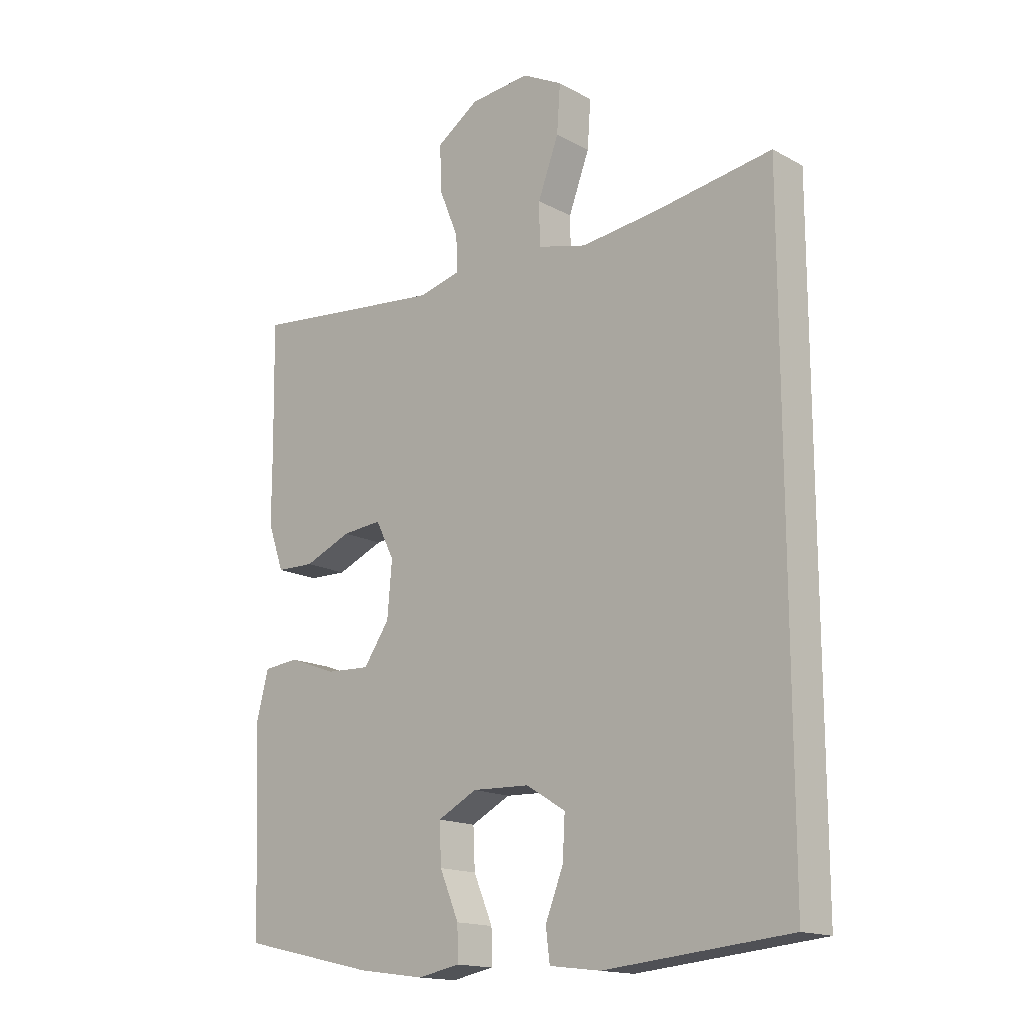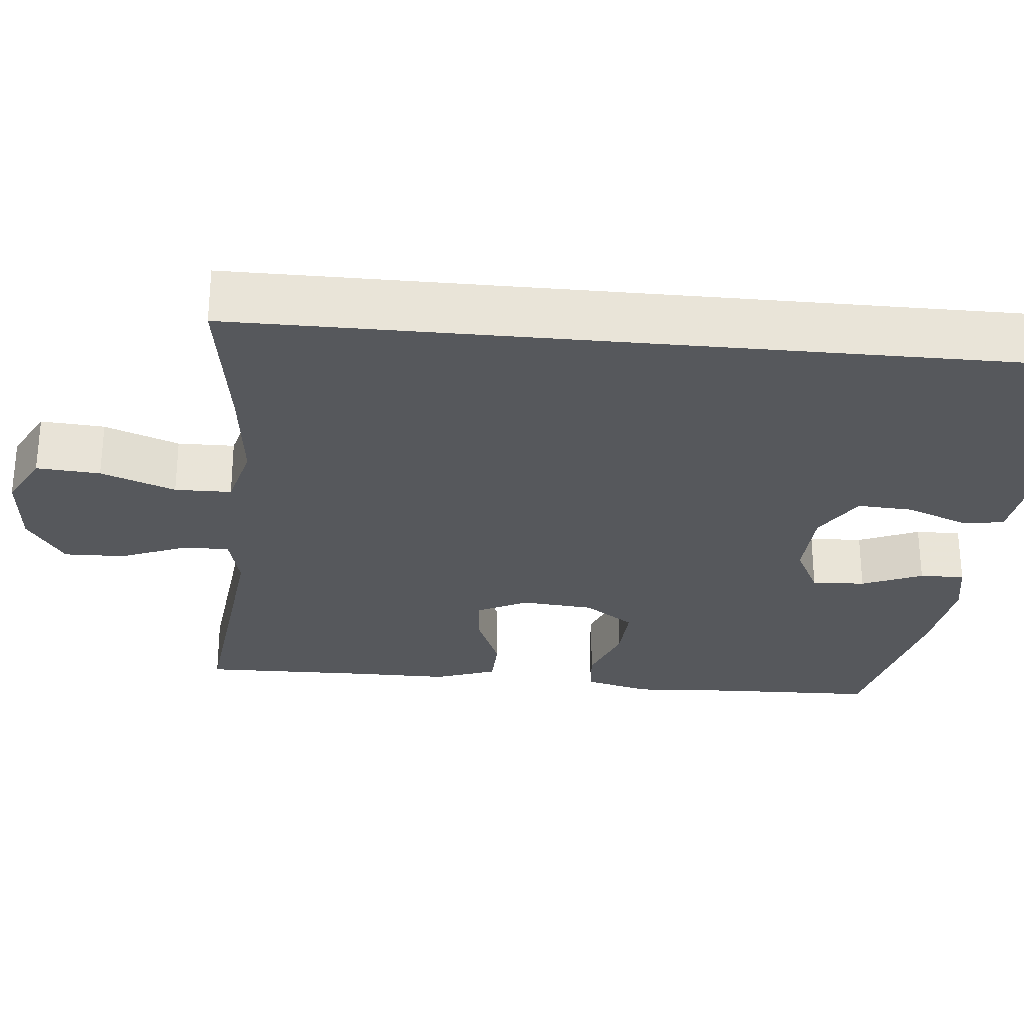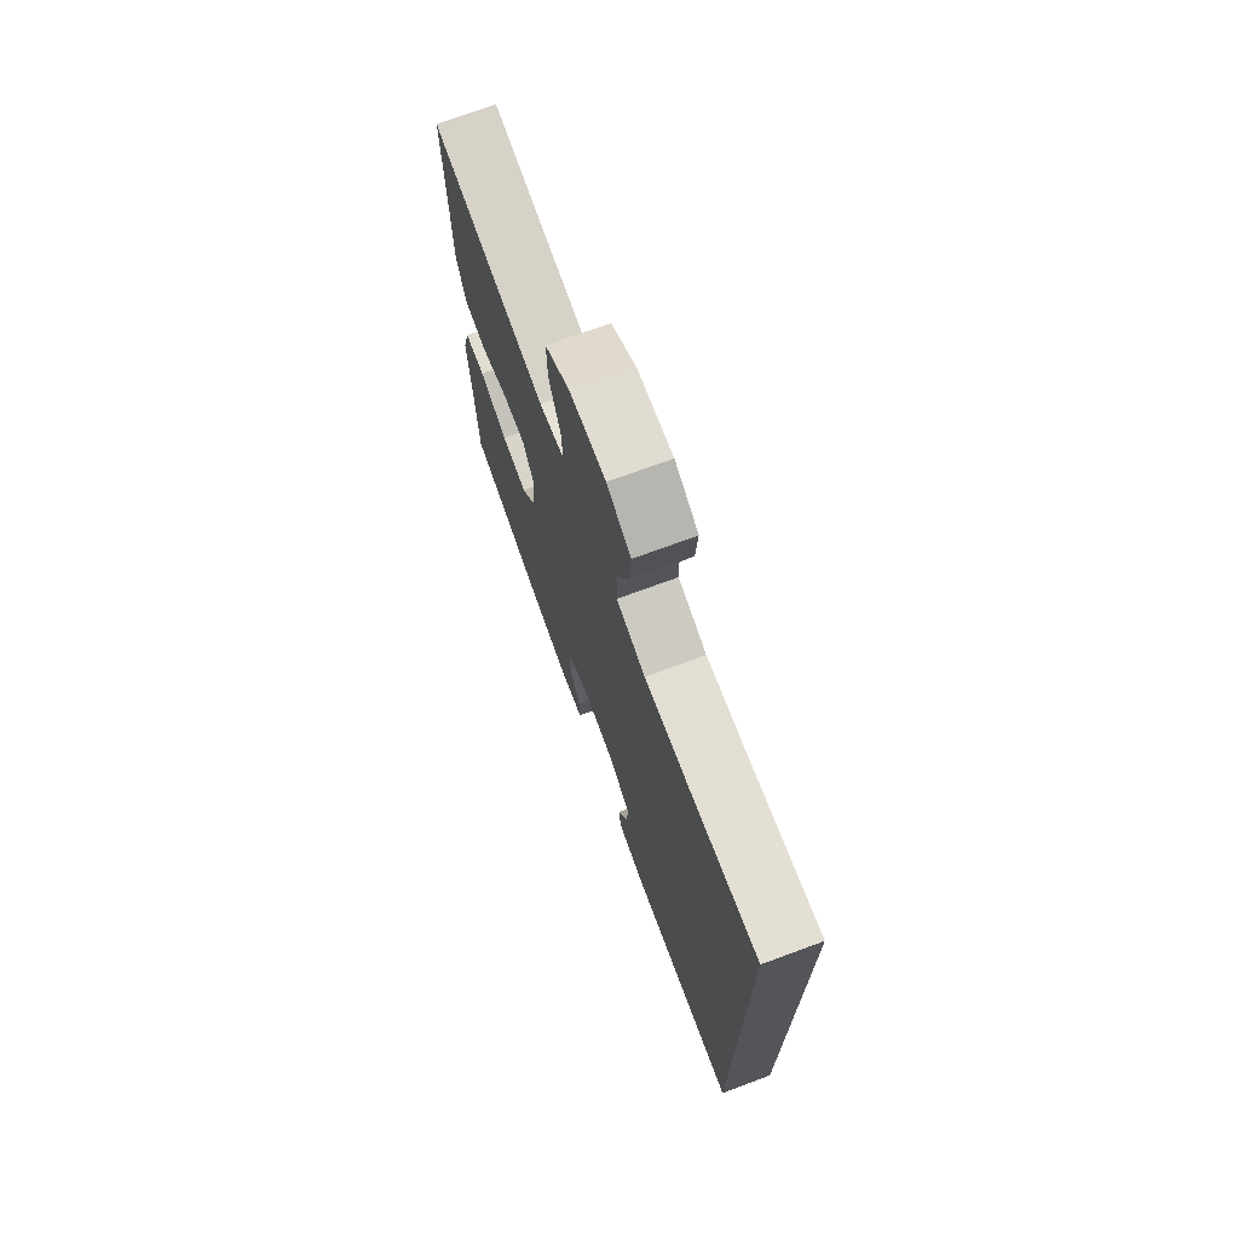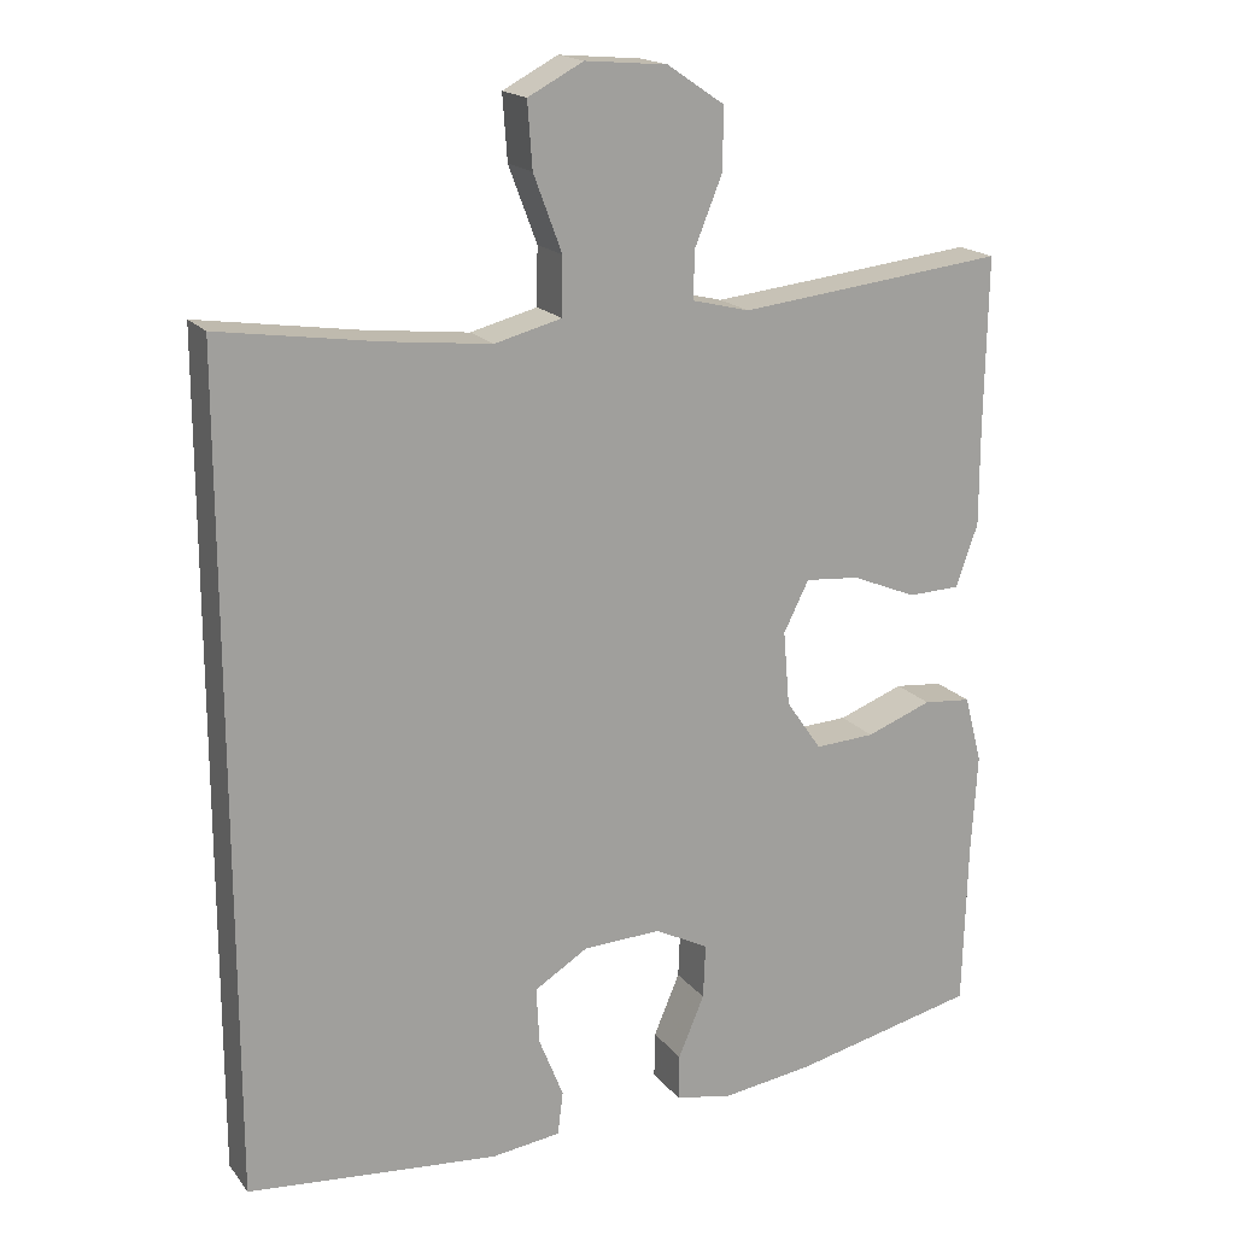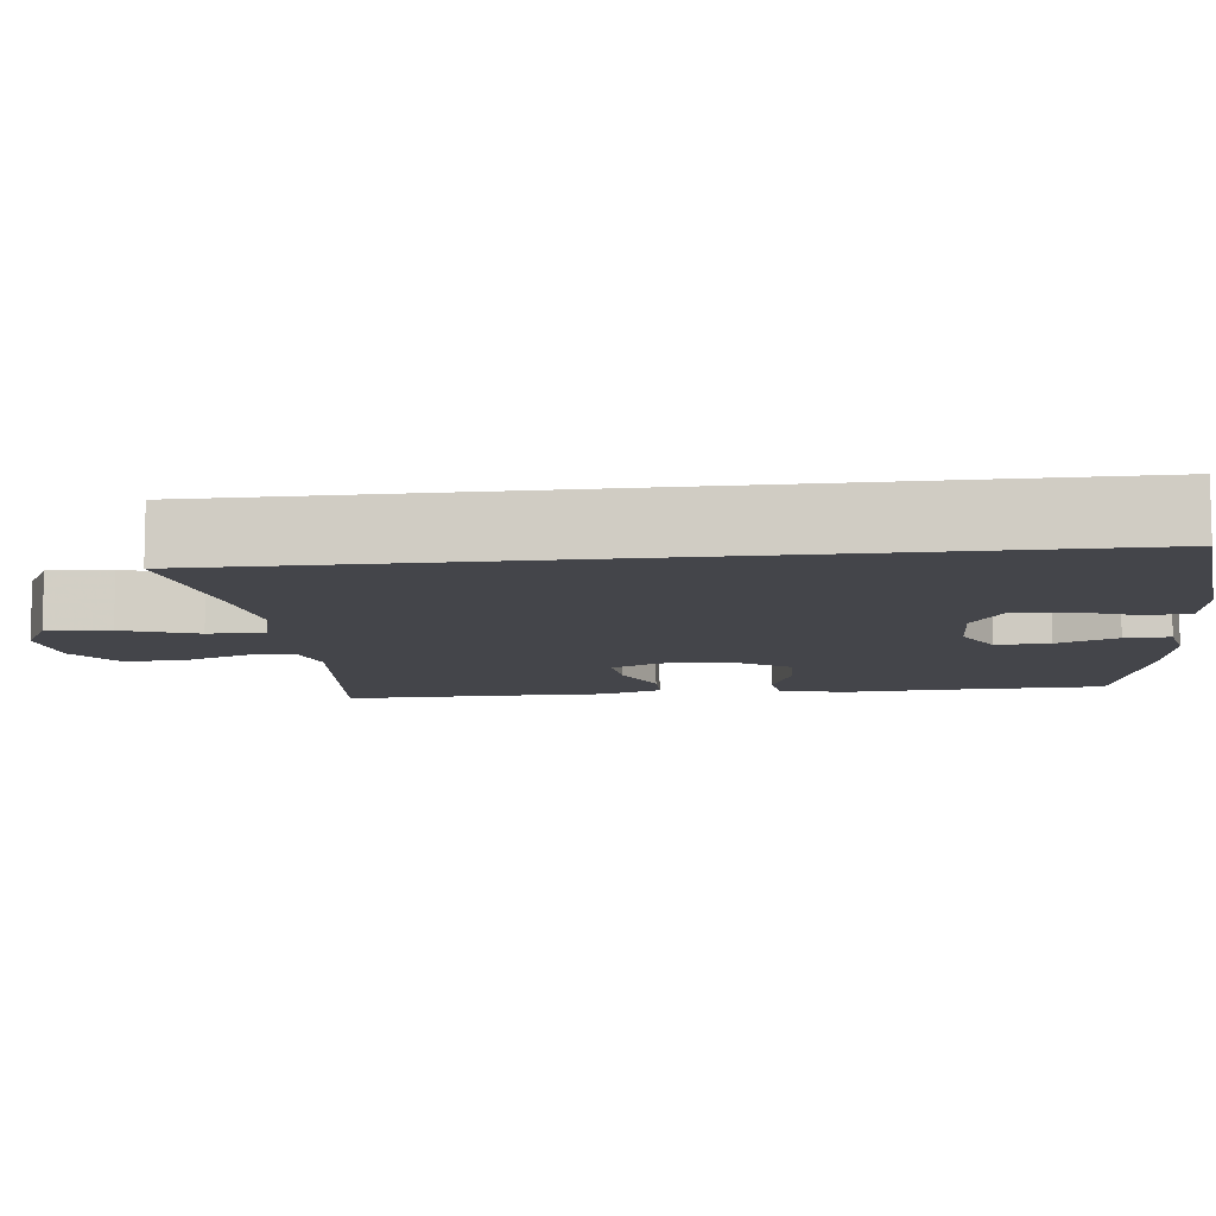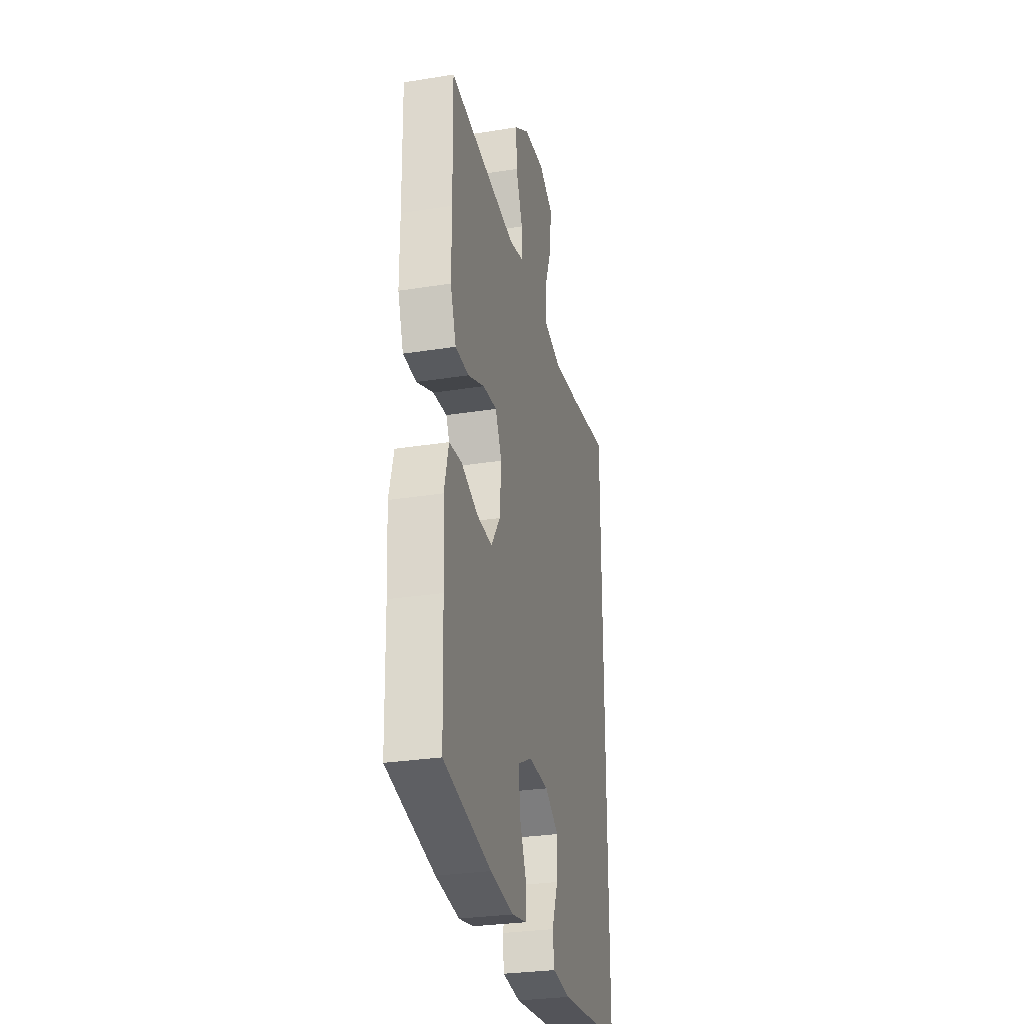
<metadata>
{"format":"obj","ext":"obj","renderer":"f3d","projection":"perspective","resolution":1024,"background":"white","views":[{"elev":-16.1,"azim":42.2,"up":"+Z"},{"elev":-27.8,"azim":84.5,"up":"+Y"},{"elev":73.0,"azim":69.8,"up":"+Z"},{"elev":17.9,"azim":154.3,"up":"+Z"},{"elev":-9.3,"azim":96.8,"up":"+Y"},{"elev":-29.2,"azim":-76.7,"up":"+Z"}]}
</metadata>
<code>
v 0.5 0.07 -0.547
v 0.181 0.07 -0.577
v 0.093 0.07 -0.566
v 0.086 0.07 -0.511
v 0.117 0.07 -0.433
v 0.121 0.07 -0.361
v 0.053 0.07 -0.319
v -0.046 0.07 -0.315
v -0.114 0.07 -0.35
v -0.111 0.07 -0.419
v -0.078 0.07 -0.497
v -0.077 0.07 -0.555
v -0.15 0.07 -0.569
v -0.266 0.07 -0.553
v -0.5 0.07 -0.5
v -0.506 0.07 -0.293
v -0.514 0.07 -0.162
v -0.492 0.07 -0.077
v -0.431 0.07 -0.071
v -0.348 0.07 -0.102
v -0.272 0.07 -0.106
v -0.227 0.07 -0.041
v -0.219 0.07 0.053
v -0.251 0.07 0.117
v -0.32 0.07 0.111
v -0.402 0.07 0.077
v -0.468 0.07 0.079
v -0.496 0.07 0.158
v -0.496 0.07 0.282
v -0.5 0.07 0.5
v -0.279 0.07 0.475
v -0.161 0.07 0.462
v -0.088 0.07 0.48
v -0.09 0.07 0.541
v -0.124 0.07 0.625
v -0.126 0.07 0.704
v -0.053 0.07 0.753
v 0.051 0.07 0.762
v 0.121 0.07 0.725
v 0.115 0.07 0.643
v 0.079 0.07 0.547
v 0.08 0.07 0.474
v 0.165 0.07 0.452
v 0.299 0.07 0.467
v 0.5 0.07 0.497
v 0.5 0 -0.547
v 0.181 0 -0.577
v 0.093 0 -0.566
v 0.086 0 -0.511
v 0.117 0 -0.433
v 0.121 0 -0.361
v 0.053 0 -0.319
v -0.046 0 -0.315
v -0.114 0 -0.35
v -0.111 0 -0.419
v -0.078 0 -0.497
v -0.077 0 -0.555
v -0.15 0 -0.569
v -0.266 0 -0.553
v -0.5 0 -0.5
v -0.506 0 -0.293
v -0.514 0 -0.162
v -0.492 0 -0.077
v -0.431 0 -0.071
v -0.348 0 -0.102
v -0.272 0 -0.106
v -0.227 0 -0.041
v -0.219 0 0.053
v -0.251 0 0.117
v -0.32 0 0.111
v -0.402 0 0.077
v -0.468 0 0.079
v -0.496 0 0.158
v -0.496 0 0.282
v -0.5 0 0.5
v -0.279 0 0.475
v -0.161 0 0.462
v -0.088 0 0.48
v -0.09 0 0.541
v -0.124 0 0.625
v -0.126 0 0.704
v -0.053 0 0.753
v 0.051 0 0.762
v 0.121 0 0.725
v 0.115 0 0.643
v 0.079 0 0.547
v 0.08 0 0.474
v 0.165 0 0.452
v 0.299 0 0.467
v 0.5 0 0.497
f 44 45 1 2
f 43 44 2
f 42 43 2
f 38 39 40 41
f 38 41 42
f 34 35 36 37
f 33 34 37 38
f 29 30 31
f 29 31 32
f 28 29 32 33
f 25 26 27 28
f 24 25 28 33
f 17 18 19 20
f 16 17 20 21
f 15 16 21
f 14 15 21 22
f 10 11 12 13
f 9 10 13 14
f 2 3 4 5
f 2 5 6
f 42 2 6
f 38 42 6 7
f 23 24 33 38
f 23 38 7 8
f 9 14 22 23
f 8 9 23
f 47 46 90 89
f 47 89 88
f 47 88 87
f 86 85 84 83
f 87 86 83
f 82 81 80 79
f 83 82 79 78
f 76 75 74
f 77 76 74
f 78 77 74 73
f 73 72 71 70
f 78 73 70 69
f 65 64 63 62
f 66 65 62 61
f 66 61 60
f 67 66 60 59
f 58 57 56 55
f 59 58 55 54
f 50 49 48 47
f 51 50 47
f 51 47 87
f 52 51 87 83
f 83 78 69 68
f 53 52 83 68
f 68 67 59 54
f 68 54 53
f 1 46 47 2
f 2 47 48 3
f 3 48 49 4
f 4 49 50 5
f 5 50 51 6
f 6 51 52 7
f 7 52 53 8
f 8 53 54 9
f 9 54 55 10
f 10 55 56 11
f 11 56 57 12
f 12 57 58 13
f 13 58 59 14
f 14 59 60 15
f 15 60 61 16
f 16 61 62 17
f 17 62 63 18
f 18 63 64 19
f 19 64 65 20
f 20 65 66 21
f 21 66 67 22
f 22 67 68 23
f 23 68 69 24
f 24 69 70 25
f 25 70 71 26
f 26 71 72 27
f 27 72 73 28
f 28 73 74 29
f 29 74 75 30
f 30 75 76 31
f 31 76 77 32
f 32 77 78 33
f 33 78 79 34
f 34 79 80 35
f 35 80 81 36
f 36 81 82 37
f 37 82 83 38
f 38 83 84 39
f 39 84 85 40
f 40 85 86 41
f 41 86 87 42
f 42 87 88 43
f 43 88 89 44
f 44 89 90 45
f 45 90 46 1

</code>
